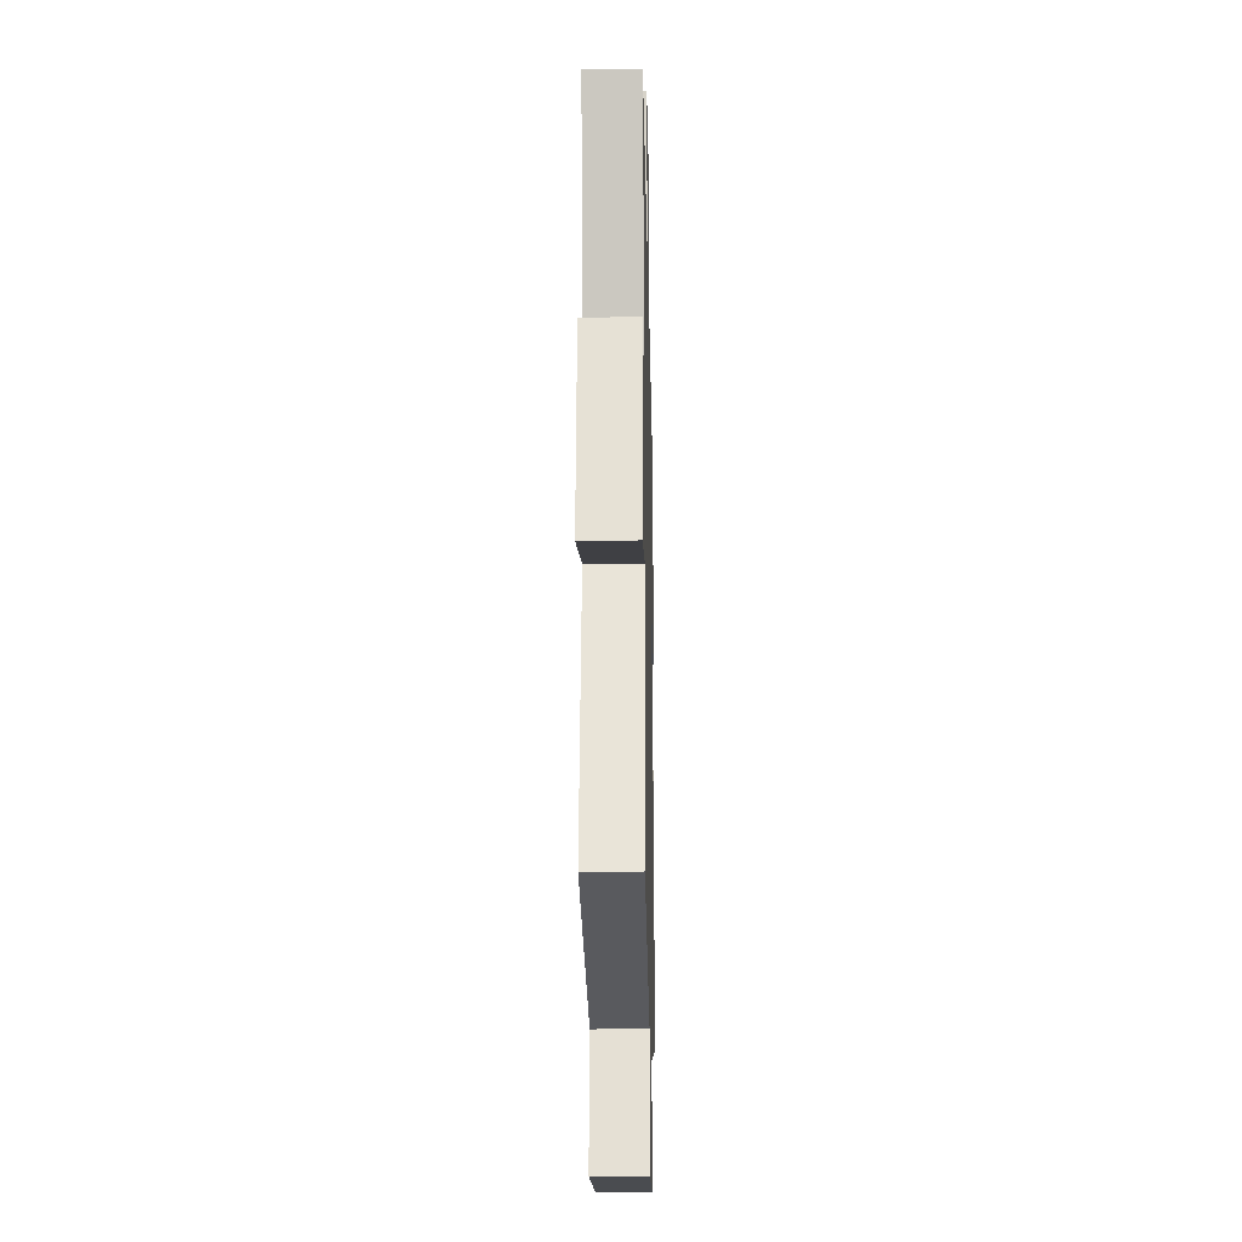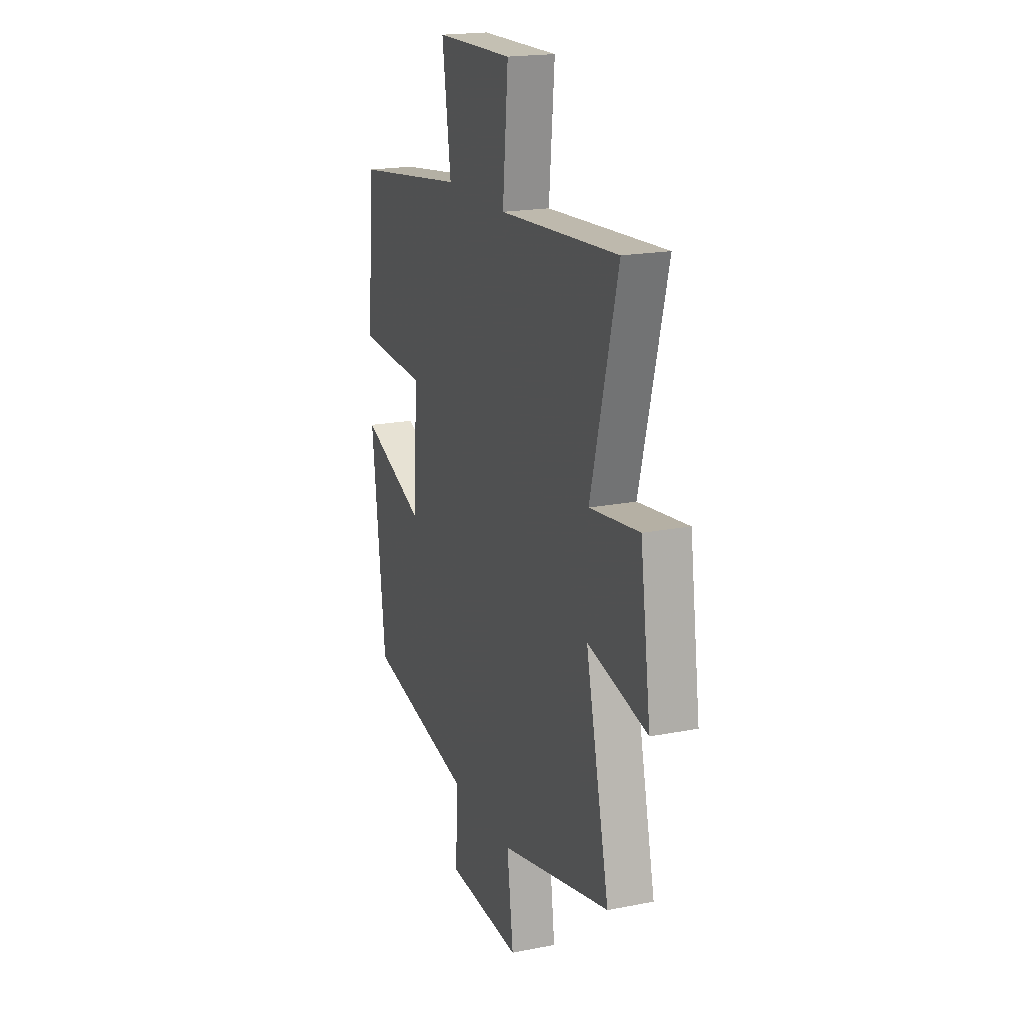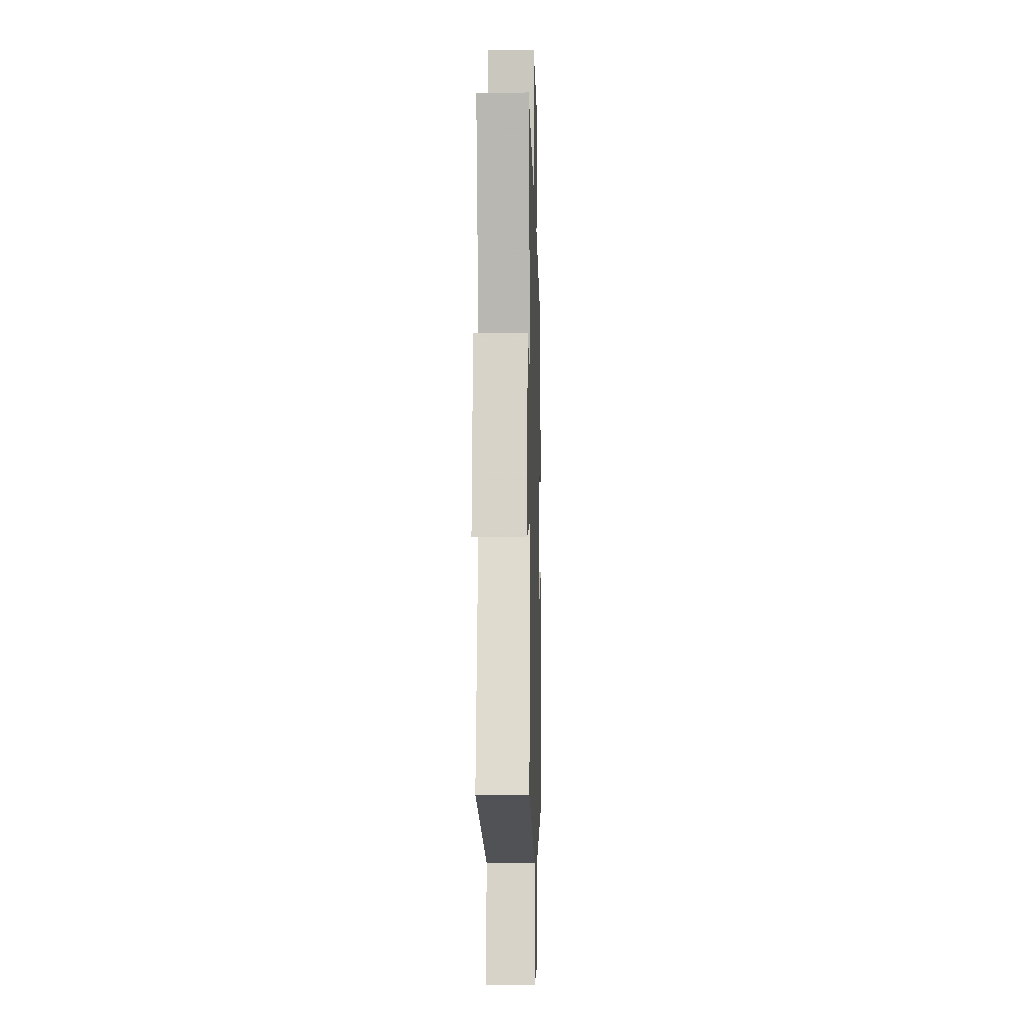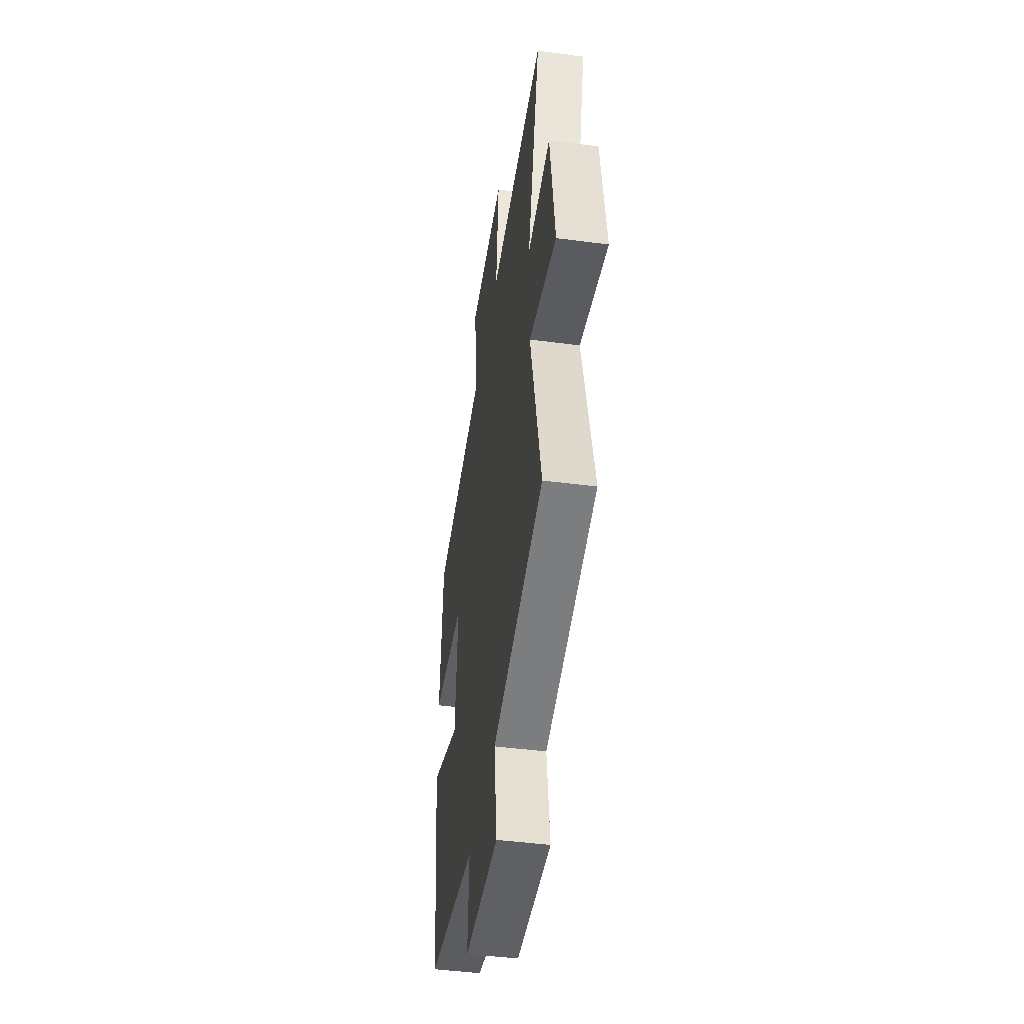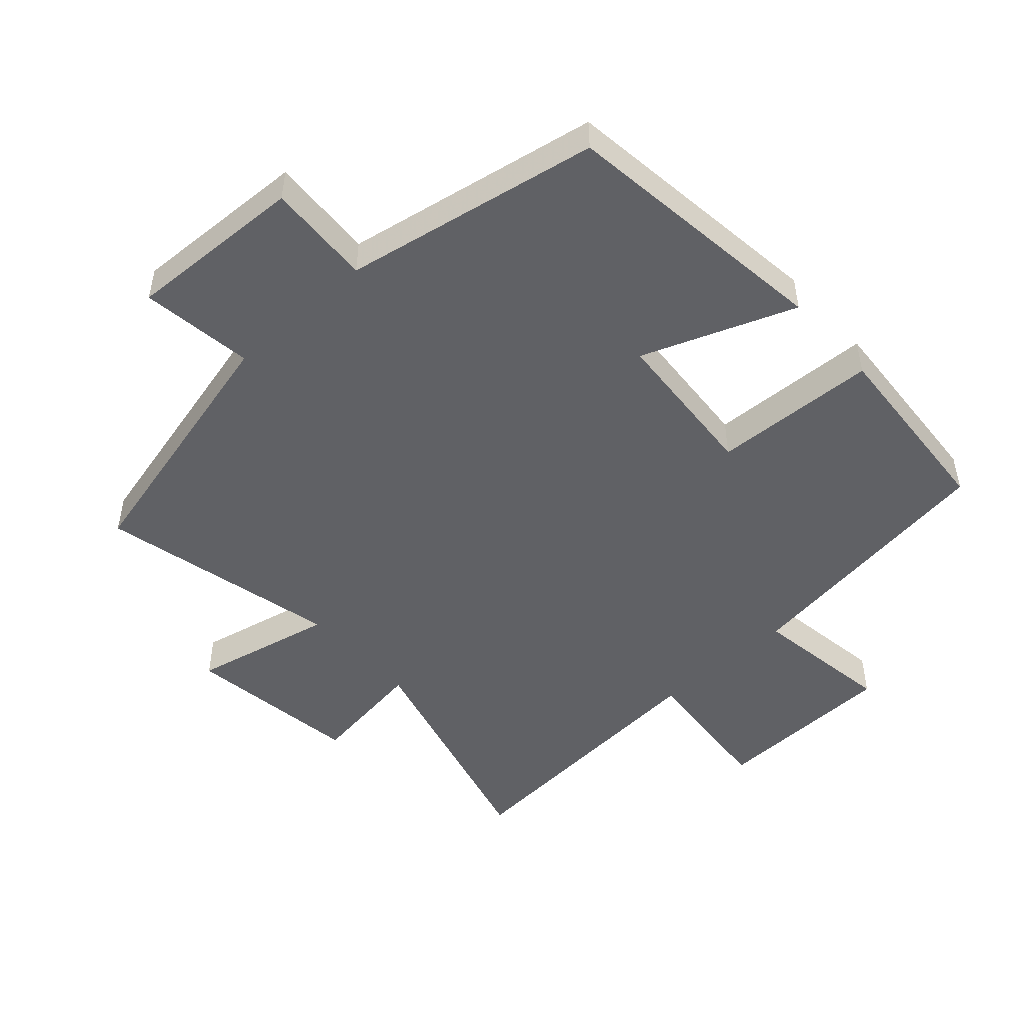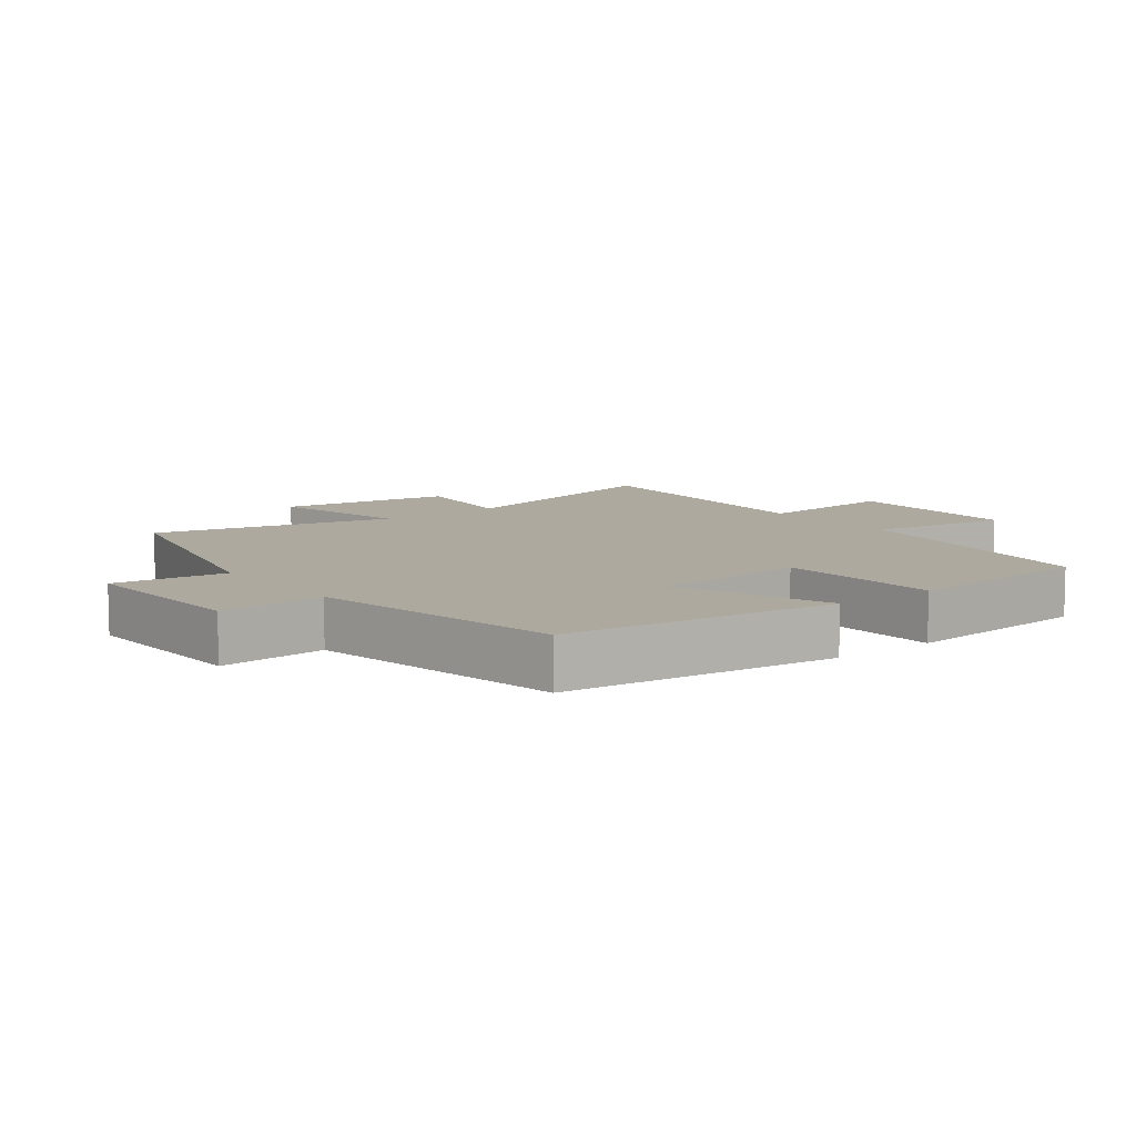
<metadata>
{"format":"obj","ext":"obj","renderer":"f3d","projection":"perspective","resolution":1024,"background":"white","views":[{"elev":-17.6,"azim":91.2,"up":"+Z"},{"elev":19.2,"azim":69.7,"up":"+Z"},{"elev":-6.9,"azim":91.5,"up":"+Z"},{"elev":-45.3,"azim":81.3,"up":"+Z"},{"elev":-49.3,"azim":-137.8,"up":"+Y"},{"elev":9.1,"azim":-127.6,"up":"+Y"}]}
</metadata>
<code>
v -0.478 0.07 0.444
v -0.064 0.07 0.5
v -0.096 0.07 0.716
v 0.186 0.07 0.722
v 0.166 0.07 0.5
v 0.597 0.07 0.53
v 0.5 0.07 0.163
v 0.679 0.07 0.187
v 0.717 0.07 -0.081
v 0.5 0.07 -0.033
v 0.586 0.07 -0.402
v 0.183 0.07 -0.5
v 0.206 0.07 -0.673
v -0.066 0.07 -0.661
v -0.057 0.07 -0.5
v -0.449 0.07 -0.427
v -0.5 0.07 -0.009
v -0.266 0.07 -0.099
v -0.248 0.07 0.139
v -0.5 0.07 0.151
v -0.478 0 0.444
v -0.064 0 0.5
v -0.096 0 0.716
v 0.186 0 0.722
v 0.166 0 0.5
v 0.597 0 0.53
v 0.5 0 0.163
v 0.679 0 0.187
v 0.717 0 -0.081
v 0.5 0 -0.033
v 0.586 0 -0.402
v 0.183 0 -0.5
v 0.206 0 -0.673
v -0.066 0 -0.661
v -0.057 0 -0.5
v -0.449 0 -0.427
v -0.5 0 -0.009
v -0.266 0 -0.099
v -0.248 0 0.139
v -0.5 0 0.151
f 19 20 1 2
f 18 19 2
f 15 16 17 18
f 15 18 2
f 12 13 14 15
f 12 15 2
f 11 12 2
f 10 11 2
f 7 8 9 10
f 7 10 2 3
f 5 6 7
f 5 7 3
f 3 4 5
f 22 21 40 39
f 22 39 38
f 38 37 36 35
f 22 38 35
f 35 34 33 32
f 22 35 32
f 22 32 31
f 22 31 30
f 30 29 28 27
f 23 22 30 27
f 27 26 25
f 23 27 25
f 25 24 23
f 1 21 22 2
f 2 22 23 3
f 3 23 24 4
f 4 24 25 5
f 5 25 26 6
f 6 26 27 7
f 7 27 28 8
f 8 28 29 9
f 9 29 30 10
f 10 30 31 11
f 11 31 32 12
f 12 32 33 13
f 13 33 34 14
f 14 34 35 15
f 15 35 36 16
f 16 36 37 17
f 17 37 38 18
f 18 38 39 19
f 19 39 40 20
f 20 40 21 1

</code>
